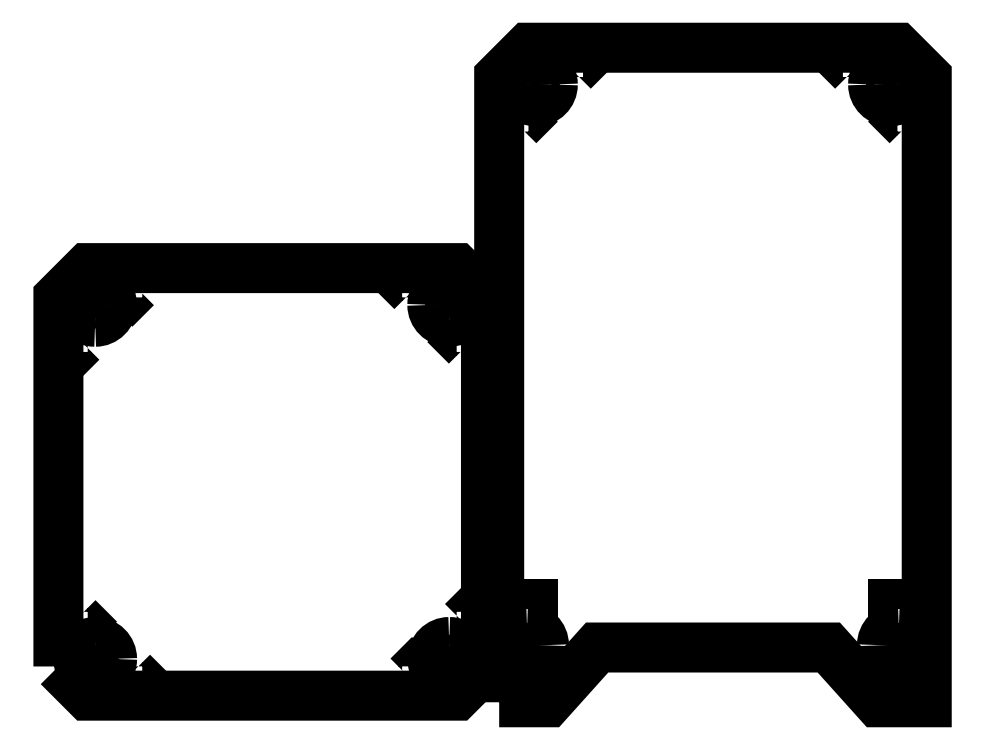
<metadata>
{"format":"dxf","ext":"dxf","renderer":"ezdxf+matplotlib","layout":"modelspace","background":"white","min_lineweight":24,"dpi":150}
</metadata>
<code>
0
SECTION
2
ENTITIES
0
SPLINE
8
0
70
8
71
3
72
8
73
4
74
0
40
0
40
0
40
0
40
0
40
1
40
1
40
1
40
1
10
404.8
20
224.3
30
0
10
404.8
20
227.6
30
0
10
407.6
20
230.4
30
0
10
410.9
20
230.4
30
0
0
SPLINE
8
0
70
8
71
3
72
8
73
4
74
0
40
0
40
0
40
0
40
0
40
1
40
1
40
1
40
1
10
410.9
20
230.4
30
0
10
414.3
20
230.4
30
0
10
417.1
20
227.6
30
0
10
417.1
20
224.3
30
0
0
SPLINE
8
0
70
8
71
3
72
8
73
4
74
0
40
0
40
0
40
0
40
0
40
1
40
1
40
1
40
1
10
417.1
20
224.3
30
0
10
417.1
20
220.9
30
0
10
414.3
20
218.1
30
0
10
410.9
20
218.1
30
0
0
SPLINE
8
0
70
8
71
3
72
8
73
4
74
0
40
0
40
0
40
0
40
0
40
1
40
1
40
1
40
1
10
410.9
20
218.1
30
0
10
407.6
20
218.1
30
0
10
404.8
20
220.9
30
0
10
404.8
20
224.3
30
0
0
LWPOLYLINE
8
0
90
12
70
0
10
397.6
20
1.1e-05
30
0
10
397.6
20
227
30
0
10
408.2
20
237.6
30
0
10
542.2
20
237.6
30
0
10
552.8
20
227
30
0
10
552.8
20
1.1e-05
30
0
10
535.1
20
1.1e-05
30
0
10
517.2
20
19.88
30
0
10
433.2
20
19.88
30
0
10
415.3
20
1.1e-05
30
0
10
397.6
20
1.1e-05
30
0
10
397.6
20
1.1e-05
30
0
0
SPLINE
8
0
70
8
71
3
72
8
73
4
74
0
40
0
40
0
40
0
40
0
40
1
40
1
40
1
40
1
10
545.6
20
224.3
30
0
10
545.6
20
227.6
30
0
10
542.8
20
230.4
30
0
10
539.5
20
230.4
30
0
0
SPLINE
8
0
70
8
71
3
72
8
73
4
74
0
40
0
40
0
40
0
40
0
40
1
40
1
40
1
40
1
10
539.5
20
230.4
30
0
10
536.1
20
230.4
30
0
10
533.3
20
227.6
30
0
10
533.3
20
224.3
30
0
0
SPLINE
8
0
70
8
71
3
72
8
73
4
74
0
40
0
40
0
40
0
40
0
40
1
40
1
40
1
40
1
10
533.3
20
224.3
30
0
10
533.3
20
220.9
30
0
10
536.1
20
218.1
30
0
10
539.5
20
218.1
30
0
0
SPLINE
8
0
70
8
71
3
72
8
73
4
74
0
40
0
40
0
40
0
40
0
40
1
40
1
40
1
40
1
10
539.5
20
218.1
30
0
10
542.8
20
218.1
30
0
10
545.6
20
220.9
30
0
10
545.6
20
224.3
30
0
0
LWPOLYLINE
8
0
90
2
70
0
10
404.8
20
224.3
30
0
10
404.8
20
224.3
30
0
0
SPLINE
8
0
70
8
71
3
72
8
73
4
74
0
40
0
40
0
40
0
40
0
40
1
40
1
40
1
40
1
10
401.6
20
20.71
30
0
10
401.6
20
24.09
30
0
10
404.3
20
26.83
30
0
10
407.7
20
26.83
30
0
0
SPLINE
8
0
70
8
71
3
72
8
73
4
74
0
40
0
40
0
40
0
40
0
40
1
40
1
40
1
40
1
10
407.7
20
26.83
30
0
10
411.1
20
26.83
30
0
10
413.8
20
24.09
30
0
10
413.8
20
20.71
30
0
0
SPLINE
8
0
70
8
71
3
72
8
73
4
74
0
40
0
40
0
40
0
40
0
40
1
40
1
40
1
40
1
10
413.8
20
20.71
30
0
10
413.8
20
17.33
30
0
10
411.1
20
14.59
30
0
10
407.7
20
14.59
30
0
0
SPLINE
8
0
70
8
71
3
72
8
73
4
74
0
40
0
40
0
40
0
40
0
40
1
40
1
40
1
40
1
10
407.7
20
14.59
30
0
10
404.3
20
14.59
30
0
10
401.6
20
17.33
30
0
10
401.6
20
20.71
30
0
0
LWPOLYLINE
8
0
90
2
70
0
10
545.6
20
224.3
30
0
10
545.6
20
224.3
30
0
0
SPLINE
8
0
70
8
71
3
72
8
73
4
74
0
40
0
40
0
40
0
40
0
40
1
40
1
40
1
40
1
10
548.8
20
20.71
30
0
10
548.8
20
24.09
30
0
10
546.1
20
26.83
30
0
10
542.7
20
26.83
30
0
0
SPLINE
8
0
70
8
71
3
72
8
73
4
74
0
40
0
40
0
40
0
40
0
40
1
40
1
40
1
40
1
10
542.7
20
26.83
30
0
10
539.3
20
26.83
30
0
10
536.6
20
24.09
30
0
10
536.6
20
20.71
30
0
0
SPLINE
8
0
70
8
71
3
72
8
73
4
74
0
40
0
40
0
40
0
40
0
40
1
40
1
40
1
40
1
10
536.6
20
20.71
30
0
10
536.6
20
17.33
30
0
10
539.3
20
14.59
30
0
10
542.7
20
14.59
30
0
0
SPLINE
8
0
70
8
71
3
72
8
73
4
74
0
40
0
40
0
40
0
40
0
40
1
40
1
40
1
40
1
10
542.7
20
14.59
30
0
10
546.1
20
14.59
30
0
10
548.8
20
17.33
30
0
10
548.8
20
20.71
30
0
0
LWPOLYLINE
8
0
90
2
70
0
10
401.6
20
20.71
30
0
10
401.6
20
20.71
30
0
0
LWPOLYLINE
8
0
90
2
70
0
10
548.8
20
20.71
30
0
10
548.8
20
20.71
30
0
0
LWPOLYLINE
8
0
90
6
70
0
10
405.7
20
33.71
30
0
10
405.7
20
35.71
30
0
10
409.7
20
35.71
30
0
10
409.7
20
33.71
30
0
10
405.7
20
33.71
30
0
10
405.7
20
33.71
30
0
0
LWPOLYLINE
8
0
90
6
70
0
10
405.7
20
5.71
30
0
10
405.7
20
7.71
30
0
10
409.7
20
7.71
30
0
10
409.7
20
5.71
30
0
10
405.7
20
5.71
30
0
10
405.7
20
5.71
30
0
0
LWPOLYLINE
8
0
90
6
70
0
10
544.7
20
5.71
30
0
10
544.7
20
7.71
30
0
10
540.7
20
7.71
30
0
10
540.7
20
5.71
30
0
10
544.7
20
5.71
30
0
10
544.7
20
5.71
30
0
0
LWPOLYLINE
8
0
90
6
70
0
10
544.7
20
33.71
30
0
10
544.7
20
35.71
30
0
10
540.7
20
35.71
30
0
10
540.7
20
33.71
30
0
10
544.7
20
33.71
30
0
10
544.7
20
33.71
30
0
0
LWPOLYLINE
8
0
90
6
70
0
10
424.4
20
229.1
30
0
10
425.9
20
230.6
30
0
10
423
20
233.4
30
0
10
421.6
20
232
30
0
10
424.4
20
229.1
30
0
10
424.4
20
229.1
30
0
0
LWPOLYLINE
8
0
90
6
70
0
10
404.6
20
209.3
30
0
10
406.1
20
210.8
30
0
10
403.2
20
213.6
30
0
10
401.8
20
212.2
30
0
10
404.6
20
209.3
30
0
10
404.6
20
209.3
30
0
0
LWPOLYLINE
8
0
90
6
70
0
10
545.8
20
209.3
30
0
10
544.3
20
210.8
30
0
10
547.2
20
213.6
30
0
10
548.6
20
212.2
30
0
10
545.8
20
209.3
30
0
10
545.8
20
209.3
30
0
0
LWPOLYLINE
8
0
90
6
70
0
10
526
20
229.1
30
0
10
524.5
20
230.6
30
0
10
527.4
20
233.4
30
0
10
528.8
20
232
30
0
10
526
20
229.1
30
0
10
526
20
229.1
30
0
0
LWPOLYLINE
8
0
90
6
70
0
10
265.9
20
150.6
30
0
10
264.4
20
149.1
30
0
10
261.6
20
152
30
0
10
263
20
153.4
30
0
10
265.9
20
150.6
30
0
10
265.9
20
150.6
30
0
0
SPLINE
8
0
70
8
71
3
72
8
73
4
74
0
40
0
40
0
40
0
40
0
40
1
40
1
40
1
40
1
10
250.9
20
150.4
30
0
10
247.6
20
150.4
30
0
10
244.8
20
147.6
30
0
10
244.8
20
144.3
30
0
0
SPLINE
8
0
70
8
71
3
72
8
73
4
74
0
40
0
40
0
40
0
40
0
40
1
40
1
40
1
40
1
10
244.8
20
144.3
30
0
10
244.8
20
140.9
30
0
10
247.6
20
138.1
30
0
10
250.9
20
138.1
30
0
0
SPLINE
8
0
70
8
71
3
72
8
73
4
74
0
40
0
40
0
40
0
40
0
40
1
40
1
40
1
40
1
10
250.9
20
138.1
30
0
10
254.3
20
138.1
30
0
10
257.1
20
140.9
30
0
10
257.1
20
144.3
30
0
0
SPLINE
8
0
70
8
71
3
72
8
73
4
74
0
40
0
40
0
40
0
40
0
40
1
40
1
40
1
40
1
10
257.1
20
144.3
30
0
10
257.1
20
147.6
30
0
10
254.3
20
150.4
30
0
10
250.9
20
150.4
30
0
0
LWPOLYLINE
8
0
90
6
70
0
10
246.1
20
130.8
30
0
10
244.6
20
129.3
30
0
10
241.8
20
132.2
30
0
10
243.2
20
133.6
30
0
10
246.1
20
130.8
30
0
10
246.1
20
130.8
30
0
0
LWPOLYLINE
8
0
90
2
70
0
10
250.9
20
150.4
30
0
10
250.9
20
150.4
30
0
0
SPLINE
8
0
70
8
71
3
72
8
73
4
74
0
40
0
40
0
40
0
40
0
40
1
40
1
40
1
40
1
10
244.8
20
15.74
30
0
10
244.8
20
12.36
30
0
10
247.6
20
9.621
30
0
10
250.9
20
9.621
30
0
0
SPLINE
8
0
70
8
71
3
72
8
73
4
74
0
40
0
40
0
40
0
40
0
40
1
40
1
40
1
40
1
10
250.9
20
9.621
30
0
10
254.3
20
9.621
30
0
10
257.1
20
12.36
30
0
10
257.1
20
15.74
30
0
0
SPLINE
8
0
70
8
71
3
72
8
73
4
74
0
40
0
40
0
40
0
40
0
40
1
40
1
40
1
40
1
10
257.1
20
15.74
30
0
10
257.1
20
19.12
30
0
10
254.3
20
21.86
30
0
10
250.9
20
21.86
30
0
0
SPLINE
8
0
70
8
71
3
72
8
73
4
74
0
40
0
40
0
40
0
40
0
40
1
40
1
40
1
40
1
10
250.9
20
21.86
30
0
10
247.6
20
21.86
30
0
10
244.8
20
19.12
30
0
10
244.8
20
15.74
30
0
0
LWPOLYLINE
8
0
90
10
70
0
10
237.6
20
12.99
30
0
10
248.2
20
2.4
30
0
10
382.2
20
2.4
30
0
10
392.8
20
12.99
30
0
10
392.8
20
147
30
0
10
382.2
20
157.6
30
0
10
248.2
20
157.6
30
0
10
237.6
20
147
30
0
10
237.6
20
12.99
30
0
10
237.6
20
12.99
30
0
0
LWPOLYLINE
8
0
90
2
70
0
10
244.8
20
15.74
30
0
10
244.8
20
15.74
30
0
0
LWPOLYLINE
8
0
90
6
70
0
10
264.4
20
10.86
30
0
10
265.9
20
9.444
30
0
10
263
20
6.615
30
0
10
261.6
20
8.029
30
0
10
264.4
20
10.86
30
0
10
264.4
20
10.86
30
0
0
LWPOLYLINE
8
0
90
6
70
0
10
244.6
20
30.66
30
0
10
246.1
20
29.24
30
0
10
243.2
20
26.41
30
0
10
241.8
20
27.83
30
0
10
244.6
20
30.66
30
0
10
244.6
20
30.66
30
0
0
LWPOLYLINE
8
0
90
6
70
0
10
364.5
20
9.444
30
0
10
366
20
10.86
30
0
10
368.8
20
8.03
30
0
10
367.4
20
6.615
30
0
10
364.5
20
9.444
30
0
10
364.5
20
9.444
30
0
0
SPLINE
8
0
70
8
71
3
72
8
73
4
74
0
40
0
40
0
40
0
40
0
40
1
40
1
40
1
40
1
10
379.5
20
9.62
30
0
10
382.8
20
9.62
30
0
10
385.6
20
12.36
30
0
10
385.6
20
15.74
30
0
0
SPLINE
8
0
70
8
71
3
72
8
73
4
74
0
40
0
40
0
40
0
40
0
40
1
40
1
40
1
40
1
10
385.6
20
15.74
30
0
10
385.6
20
19.12
30
0
10
382.8
20
21.86
30
0
10
379.5
20
21.86
30
0
0
SPLINE
8
0
70
8
71
3
72
8
73
4
74
0
40
0
40
0
40
0
40
0
40
1
40
1
40
1
40
1
10
379.5
20
21.86
30
0
10
376.1
20
21.86
30
0
10
373.3
20
19.12
30
0
10
373.3
20
15.74
30
0
0
SPLINE
8
0
70
8
71
3
72
8
73
4
74
0
40
0
40
0
40
0
40
0
40
1
40
1
40
1
40
1
10
373.3
20
15.74
30
0
10
373.3
20
12.36
30
0
10
376.1
20
9.62
30
0
10
379.5
20
9.62
30
0
0
LWPOLYLINE
8
0
90
6
70
0
10
384.3
20
29.24
30
0
10
385.8
20
30.66
30
0
10
388.6
20
27.83
30
0
10
387.2
20
26.41
30
0
10
384.3
20
29.24
30
0
10
384.3
20
29.24
30
0
0
SPLINE
8
0
70
8
71
3
72
8
73
4
74
0
40
0
40
0
40
0
40
0
40
1
40
1
40
1
40
1
10
385.6
20
144.3
30
0
10
385.6
20
147.6
30
0
10
382.8
20
150.4
30
0
10
379.5
20
150.4
30
0
0
SPLINE
8
0
70
8
71
3
72
8
73
4
74
0
40
0
40
0
40
0
40
0
40
1
40
1
40
1
40
1
10
379.5
20
150.4
30
0
10
376.1
20
150.4
30
0
10
373.3
20
147.6
30
0
10
373.3
20
144.3
30
0
0
SPLINE
8
0
70
8
71
3
72
8
73
4
74
0
40
0
40
0
40
0
40
0
40
1
40
1
40
1
40
1
10
373.3
20
144.3
30
0
10
373.3
20
140.9
30
0
10
376.1
20
138.1
30
0
10
379.5
20
138.1
30
0
0
SPLINE
8
0
70
8
71
3
72
8
73
4
74
0
40
0
40
0
40
0
40
0
40
1
40
1
40
1
40
1
10
379.5
20
138.1
30
0
10
382.8
20
138.1
30
0
10
385.6
20
140.9
30
0
10
385.6
20
144.3
30
0
0
LWPOLYLINE
8
0
90
2
70
0
10
379.5
20
9.62
30
0
10
379.5
20
9.62
30
0
0
LWPOLYLINE
8
0
90
2
70
0
10
385.6
20
144.3
30
0
10
385.6
20
144.3
30
0
0
LWPOLYLINE
8
0
90
6
70
0
10
366
20
149.1
30
0
10
364.5
20
150.6
30
0
10
367.4
20
153.4
30
0
10
368.8
20
152
30
0
10
366
20
149.1
30
0
10
366
20
149.1
30
0
0
LWPOLYLINE
8
0
90
6
70
0
10
385.8
20
129.3
30
0
10
384.3
20
130.8
30
0
10
387.2
20
133.6
30
0
10
388.6
20
132.2
30
0
10
385.8
20
129.3
30
0
10
385.8
20
129.3
30
0
0
ENDSEC
0
EOF

</code>
